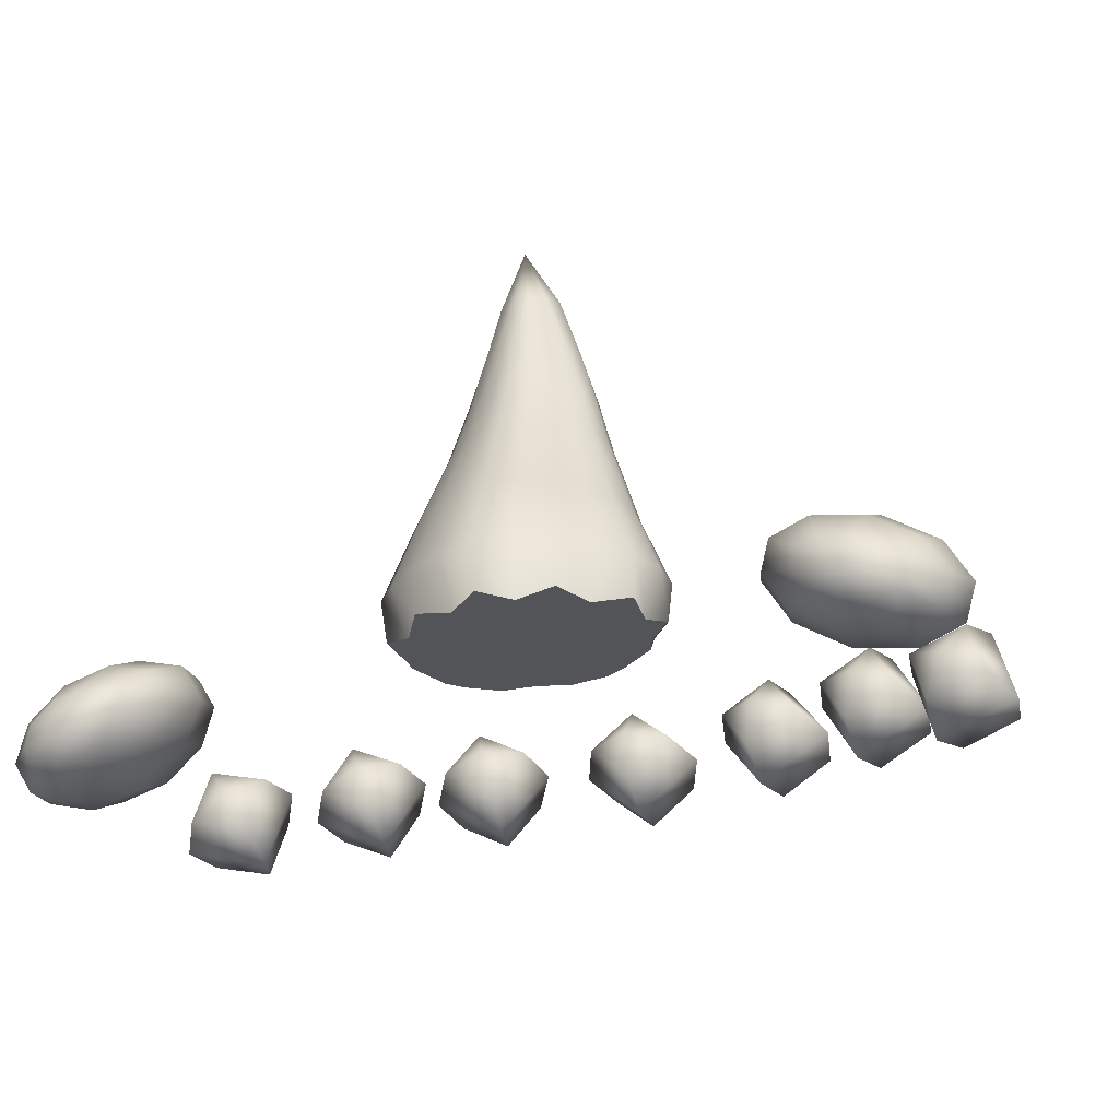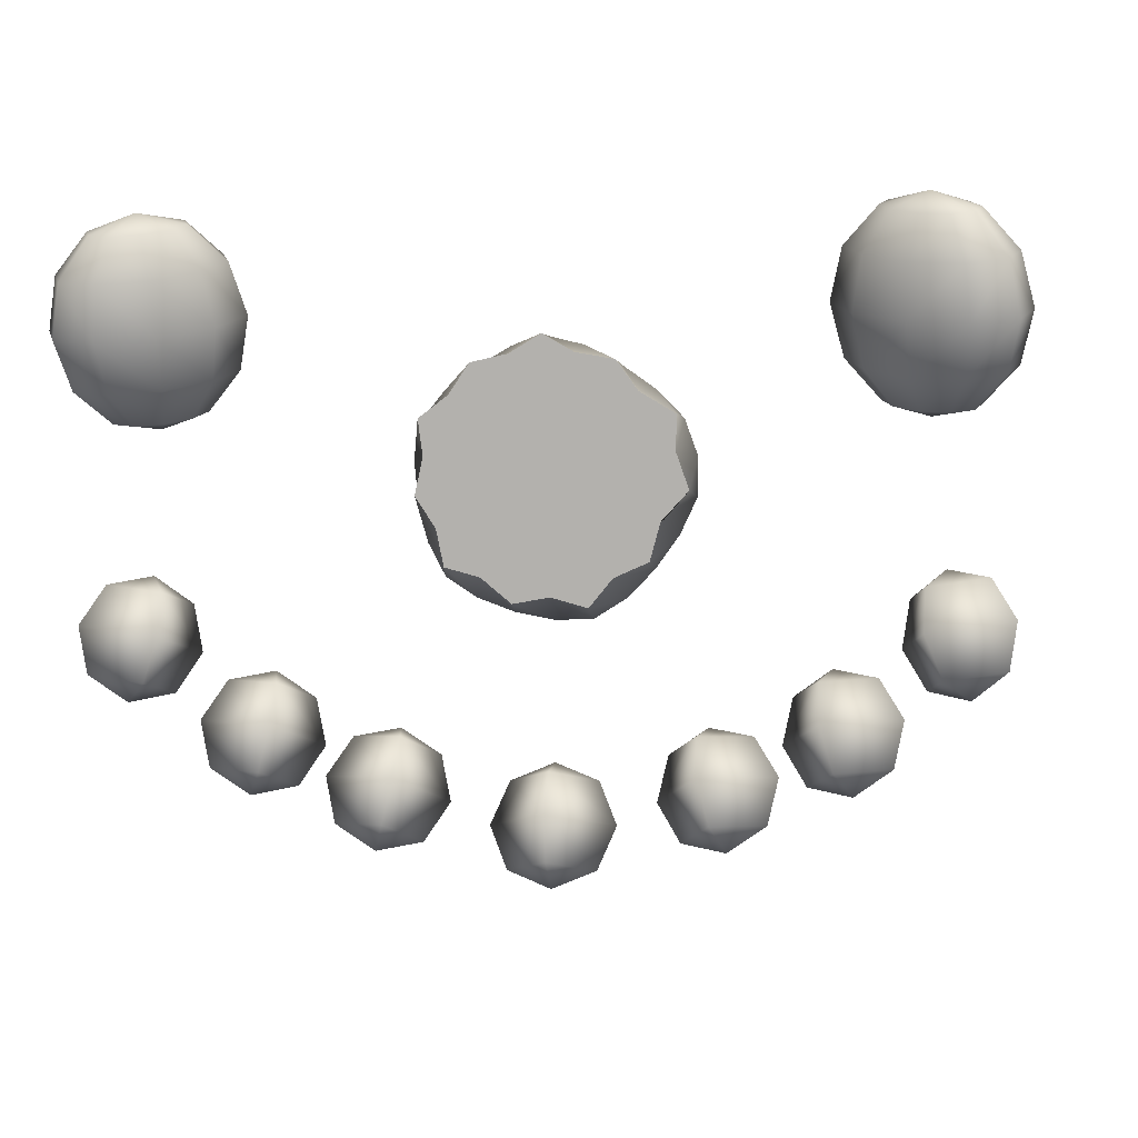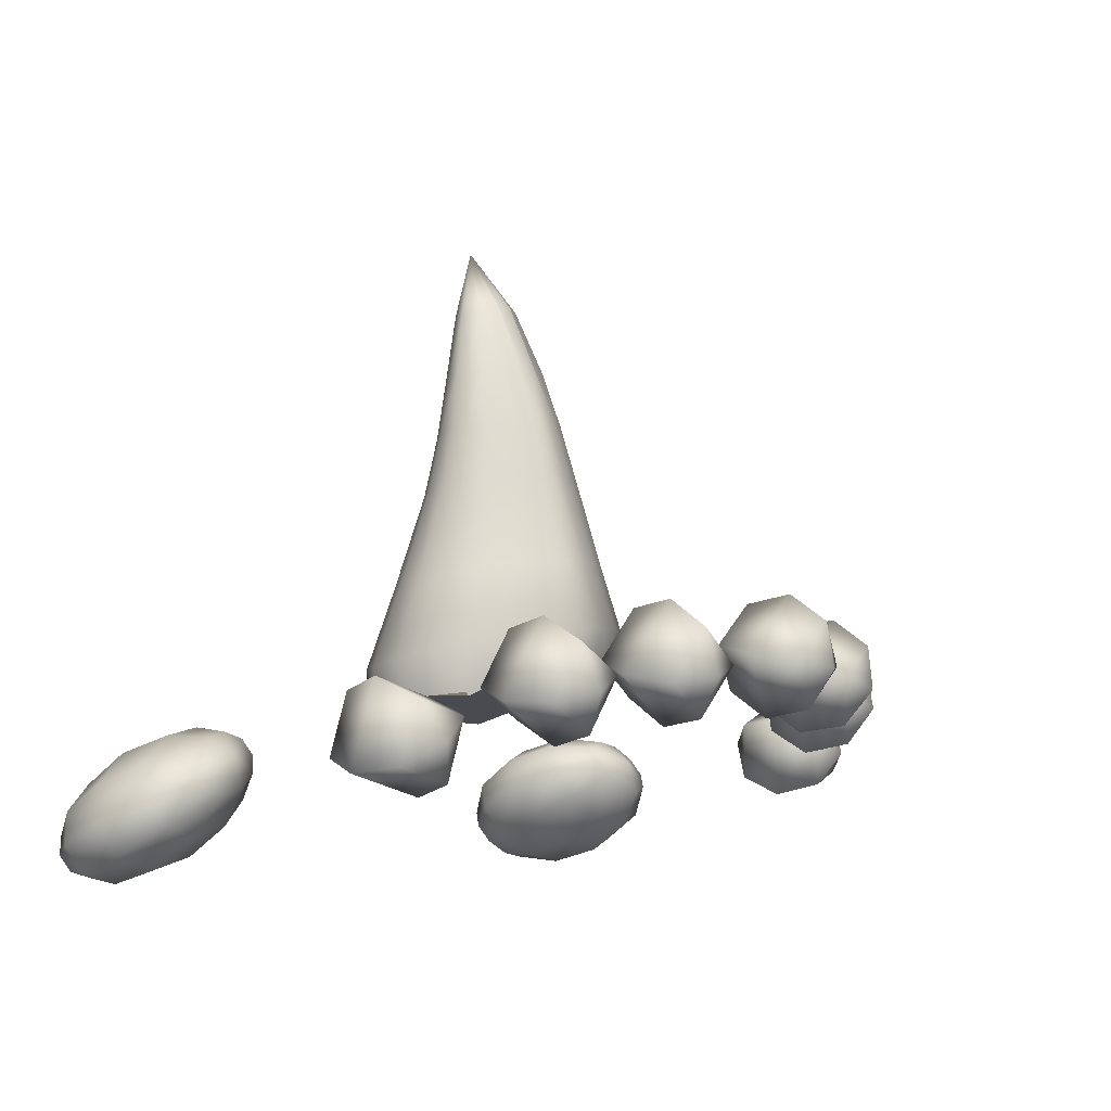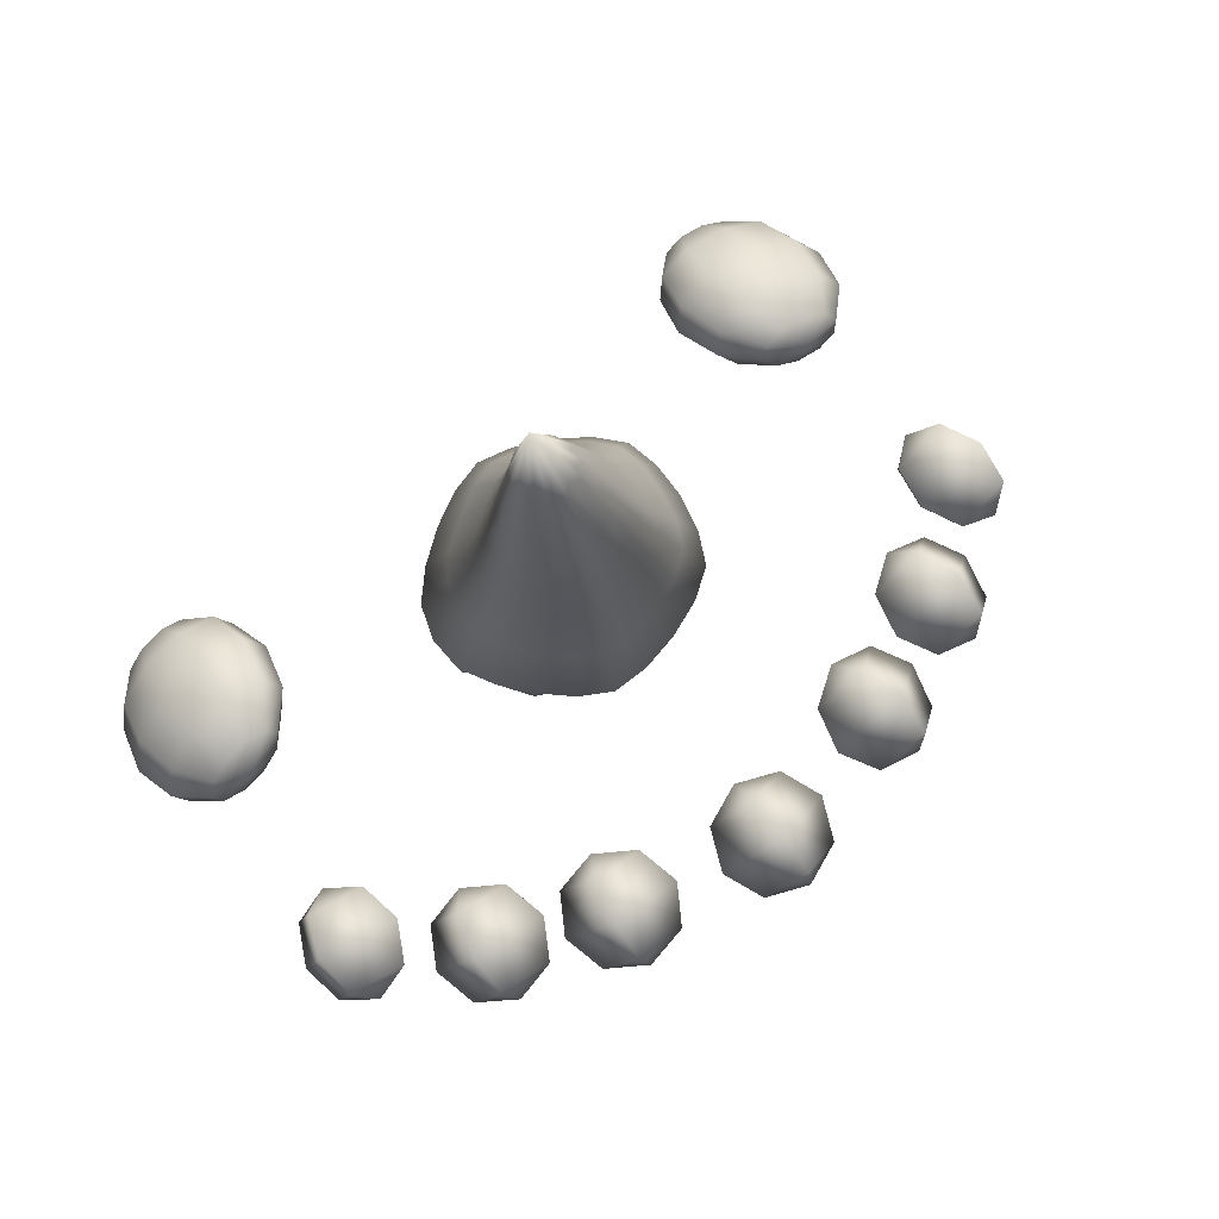
<metadata>
{"format":"obj","ext":"obj","renderer":"f3d","projection":"perspective","resolution":1024,"background":"white","views":[{"elev":-34.9,"azim":-159.3,"up":"+Z"},{"elev":-3.6,"azim":-172.2,"up":"+Y"},{"elev":-5.4,"azim":-58.3,"up":"+Z"},{"elev":78.6,"azim":-38.3,"up":"+Z"}]}
</metadata>
<code>
o SnowmanSmile_Snowman_Singular.001_Sphere.003
v 0.2039 1.303 0.3748
v 0.1976 1.304 0.3577
v 0.2134 1.303 0.3548
v 0.193 1.319 0.3385
v 0.1913 1.344 0.3222
v 0.2229 1.341 0.3164
v 0.2204 1.317 0.3335
v 0.193 1.372 0.3132
v 0.1976 1.397 0.3139
v 0.2134 1.395 0.311
v 0.2204 1.37 0.3081
v 0.2039 1.41 0.3242
v 0.2414 1.319 0.3394
v 0.2256 1.304 0.3583
v 0.2414 1.373 0.3141
v 0.2472 1.344 0.3232
v 0.2256 1.397 0.3144
v 0.2482 1.326 0.354
v 0.2295 1.308 0.3667
v 0.2482 1.38 0.3287
v 0.255 1.352 0.3401
v 0.2295 1.401 0.3229
v 0.2381 1.335 0.3717
v 0.2236 1.313 0.3769
v 0.2381 1.388 0.3464
v 0.2433 1.362 0.3605
v 0.2236 1.406 0.3331
v 0.2149 1.341 0.3858
v 0.2103 1.317 0.385
v 0.2149 1.395 0.3605
v 0.2166 1.37 0.3768
v 0.2103 1.41 0.3412
v 0.1875 1.397 0.3655
v 0.185 1.373 0.3826
v 0.1945 1.411 0.3441
v 0.1945 1.318 0.3879
v 0.1875 1.344 0.3908
v 0.1823 1.409 0.3407
v 0.1823 1.317 0.3845
v 0.1607 1.369 0.3757
v 0.1665 1.341 0.3849
v 0.1665 1.394 0.3596
v 0.1784 1.313 0.3761
v 0.1528 1.361 0.3589
v 0.1597 1.334 0.3703
v 0.1784 1.405 0.3322
v 0.1597 1.387 0.3449
v 0.1843 1.308 0.3659
v 0.1646 1.352 0.3384
v 0.1698 1.326 0.3525
v 0.1843 1.4 0.322
v 0.1698 1.379 0.3272
v -0.2039 1.303 0.3748
v -0.2134 1.303 0.3548
v -0.1976 1.304 0.3577
v -0.193 1.319 0.3385
v -0.2204 1.317 0.3335
v -0.2229 1.341 0.3164
v -0.1913 1.344 0.3222
v -0.193 1.372 0.3132
v -0.2204 1.37 0.3081
v -0.2134 1.395 0.311
v -0.1976 1.397 0.3139
v -0.2039 1.41 0.3242
v -0.2256 1.304 0.3583
v -0.2414 1.319 0.3394
v -0.2472 1.344 0.3232
v -0.2414 1.373 0.3141
v -0.2256 1.397 0.3144
v -0.2295 1.308 0.3667
v -0.2482 1.326 0.354
v -0.255 1.352 0.3401
v -0.2482 1.38 0.3287
v -0.2295 1.401 0.3229
v -0.2236 1.313 0.3769
v -0.2381 1.335 0.3717
v -0.2433 1.362 0.3605
v -0.2381 1.388 0.3464
v -0.2236 1.406 0.3331
v -0.2103 1.317 0.385
v -0.2149 1.341 0.3858
v -0.2166 1.37 0.3768
v -0.2149 1.395 0.3605
v -0.2103 1.41 0.3412
v -0.185 1.373 0.3826
v -0.1875 1.397 0.3655
v -0.1945 1.411 0.3441
v -0.1945 1.318 0.3879
v -0.1875 1.344 0.3908
v -0.1823 1.409 0.3407
v -0.1823 1.317 0.3845
v -0.1665 1.341 0.3849
v -0.1607 1.369 0.3757
v -0.1665 1.394 0.3596
v -0.1784 1.313 0.3761
v -0.1597 1.334 0.3703
v -0.1528 1.361 0.3589
v -0.1597 1.387 0.3449
v -0.1784 1.405 0.3322
v -0.1843 1.308 0.3659
v -0.1698 1.326 0.3525
v -0.1646 1.352 0.3384
v -0.1698 1.379 0.3272
v -0.1843 1.4 0.322
v 0 1.057 0.4225
v 0 1.073 0.4008
v 0.02455 1.067 0.4247
v 0 1.099 0.3962
v 0 1.12 0.4116
v 0.02455 1.115 0.4355
v 0 1.125 0.4377
v 0 1.062 0.4487
v 0 1.11 0.4595
v 0 1.083 0.464
v -0.02455 1.067 0.4247
v -0.03471 1.091 0.4301
v 0.09481 1.077 0.4145
v 0.08714 1.092 0.3938
v 0.1168 1.092 0.4119
v 0.08091 1.118 0.3903
v 0.07976 1.139 0.4059
v 0.1094 1.139 0.424
v 0.1228 1.118 0.4159
v 0.08437 1.144 0.4317
v 0.09942 1.082 0.4403
v 0.09204 1.129 0.4524
v 0.09827 1.104 0.456
v 0.0698 1.082 0.4222
v 0.06242 1.129 0.4343
v 0.05639 1.104 0.4303
v 0.162 1.107 0.4059
v 0.1523 1.12 0.3847
v 0.1833 1.122 0.4002
v 0.1452 1.145 0.3794
v 0.1449 1.168 0.3931
v 0.1758 1.17 0.4086
v 0.189 1.148 0.4013
v 0.1514 1.175 0.4178
v 0.1685 1.114 0.4307
v 0.1611 1.162 0.4391
v 0.1682 1.137 0.4444
v 0.1375 1.112 0.4152
v 0.1301 1.16 0.4236
v 0.1244 1.134 0.4225
v 0.223 1.157 0.3804
v 0.2085 1.167 0.3604
v 0.2418 1.172 0.3688
v 0.199 1.191 0.3539
v 0.2001 1.215 0.3647
v 0.2334 1.22 0.3731
v 0.2461 1.198 0.3657
v 0.2112 1.226 0.3866
v 0.234 1.168 0.4023
v 0.2257 1.216 0.4067
v 0.2351 1.192 0.4132
v 0.2007 1.163 0.3939
v 0.1923 1.211 0.3983
v 0.188 1.185 0.4013
v -0.02455 1.115 0.4355
v 0.03471 1.091 0.4301
v -0.09481 1.077 0.4145
v -0.1168 1.092 0.4119
v -0.08714 1.092 0.3938
v -0.08091 1.118 0.3903
v -0.1228 1.118 0.4159
v -0.1094 1.139 0.424
v -0.07976 1.139 0.4059
v -0.08437 1.144 0.4317
v -0.09942 1.082 0.4403
v -0.09827 1.104 0.456
v -0.09204 1.129 0.4524
v -0.0698 1.082 0.4222
v -0.05639 1.104 0.4303
v -0.06242 1.129 0.4343
v -0.162 1.107 0.4059
v -0.1833 1.122 0.4002
v -0.1523 1.12 0.3847
v -0.1452 1.145 0.3794
v -0.189 1.148 0.4013
v -0.1758 1.17 0.4086
v -0.1449 1.168 0.3931
v -0.1514 1.175 0.4178
v -0.1685 1.114 0.4307
v -0.1682 1.137 0.4444
v -0.1611 1.162 0.4391
v -0.1375 1.112 0.4152
v -0.1244 1.134 0.4225
v -0.1301 1.16 0.4236
v -0.223 1.157 0.3804
v -0.2418 1.172 0.3688
v -0.2085 1.167 0.3604
v -0.199 1.191 0.3539
v -0.2461 1.198 0.3657
v -0.2334 1.22 0.3731
v -0.2001 1.215 0.3647
v -0.2112 1.226 0.3866
v -0.234 1.168 0.4023
v -0.2351 1.192 0.4132
v -0.2257 1.216 0.4067
v -0.2007 1.163 0.3939
v -0.188 1.185 0.4013
v -0.1923 1.211 0.3983
v 0.000579 1.307 0.5965
v -0.000427 1.301 0.6359
v 0.004583 1.301 0.6358
v 0.008517 1.305 0.5964
v -0.000382 1.294 0.6772
v 0.008166 1.298 0.6361
v 0.01555 1.301 0.5971
v 0.01389 1.295 0.6363
v 0.02327 1.296 0.5979
v 0.0145 1.292 0.6368
v 0.02665 1.29 0.5991
v 0.01801 1.286 0.6375
v 0.02956 1.282 0.5999
v 0.01526 1.283 0.6381
v 0.02748 1.275 0.6009
v 0.01652 1.276 0.6393
v 0.02682 1.265 0.6022
v 0.0121 1.275 0.6396
v 0.02182 1.26 0.6032
v 0.01017 1.269 0.6406
v 0.01646 1.254 0.6037
v 0.004331 1.271 0.6405
v 0.007859 1.253 0.6037
v -0.000379 1.266 0.6415
v -0.00056 1.249 0.6042
v -0.004807 1.27 0.641
v -0.008274 1.252 0.604
v -0.009769 1.268 0.6415
v -0.01547 1.253 0.6034
v -0.01186 1.275 0.6404
v -0.02039 1.262 0.6022
v -0.01714 1.276 0.6405
v -0.02699 1.267 0.6015
v -0.01701 1.283 0.6394
v -0.0293 1.275 0.6008
v -0.02003 1.286 0.6391
v -0.03129 1.282 0.5998
v -0.0158 1.292 0.638
v -0.02685 1.291 0.5987
v -0.01451 1.295 0.6375
v -0.0222 1.296 0.5974
v -0.008675 1.298 0.6367
v -0.014 1.301 0.5967
v -0.005184 1.301 0.6362
v -0.007076 1.305 0.5962
v -0.03792 1.34 0.3978
v -0.03791 1.341 0.4251
v -0.01767 1.352 0.4228
v -0.01671 1.343 0.3918
v -0.02896 1.327 0.4739
v -0.01295 1.336 0.4736
v 0.003237 1.34 0.4739
v 0.002583 1.357 0.4224
v 0.001492 1.354 0.3948
v -0.07031 1.311 0.4014
v -0.07226 1.311 0.4274
v -0.0568 1.328 0.4258
v -0.05071 1.322 0.3955
v -0.05658 1.303 0.4756
v -0.04441 1.316 0.4746
v -0.07625 1.27 0.4096
v -0.07854 1.269 0.4346
v -0.07936 1.291 0.4297
v -0.06991 1.29 0.4002
v -0.06164 1.269 0.4796
v -0.06264 1.286 0.4774
v -0.05374 1.233 0.4196
v -0.05428 1.23 0.4439
v -0.06841 1.249 0.4391
v -0.06081 1.254 0.4098
v -0.04207 1.238 0.4844
v -0.05378 1.253 0.482
v -0.02005 1.208 0.4241
v -0.02009 1.204 0.4479
v -0.03797 1.214 0.4459
v -0.0343 1.224 0.4165
v -0.01501 1.216 0.4881
v -0.02936 1.225 0.4865
v 0.02215 1.211 0.4252
v 0.02387 1.208 0.45
v 0.001057 1.203 0.4489
v 0.000156 1.214 0.4191
v 0.02014 1.22 0.4896
v 0.001933 1.216 0.4891
v 0.05888 1.231 0.4206
v 0.06265 1.228 0.4461
v 0.04533 1.216 0.448
v 0.03833 1.225 0.4173
v 0.05118 1.236 0.4888
v 0.03753 1.226 0.4895
v 0.07399 1.269 0.4139
v 0.07731 1.268 0.4409
v 0.07202 1.246 0.4434
v 0.06187 1.252 0.4119
v 0.06274 1.269 0.4855
v 0.05896 1.251 0.4874
v 0.07065 1.311 0.4046
v 0.07504 1.312 0.4322
v 0.07865 1.291 0.436
v 0.06756 1.29 0.404
v 0.06114 1.303 0.481
v 0.06432 1.287 0.4833
v 0.04118 1.34 0.3989
v 0.04357 1.341 0.4274
v 0.0618 1.328 0.4291
v 0.05266 1.322 0.397
v 0.03592 1.327 0.477
v 0.05083 1.316 0.4789
v 0.02303 1.352 0.4239
v 0.01921 1.343 0.3923
v 0.01968 1.336 0.4751
v -0.02172 1.312 0.5266
v -0.009902 1.318 0.5269
v -0.0182 1.305 0.5614
v -0.008734 1.311 0.561
v 0.00096 1.313 0.5628
v 0.002076 1.321 0.528
v -0.04241 1.294 0.5303
v -0.03329 1.304 0.5278
v -0.035 1.291 0.5664
v -0.02773 1.299 0.5625
v -0.04616 1.268 0.5334
v -0.047 1.281 0.5321
v -0.03801 1.27 0.5696
v -0.03895 1.281 0.5679
v -0.03144 1.246 0.5346
v -0.04024 1.256 0.5336
v -0.026 1.252 0.5698
v -0.03333 1.26 0.5685
v -0.01144 1.23 0.539
v -0.02207 1.236 0.5368
v -0.009884 1.239 0.5742
v -0.01855 1.244 0.5714
v 0.01479 1.232 0.5384
v 0.001202 1.229 0.5388
v 0.01138 1.241 0.5726
v 0.000358 1.238 0.5729
v 0.03772 1.244 0.5393
v 0.02767 1.237 0.5389
v 0.02981 1.251 0.5735
v 0.02185 1.244 0.5725
v 0.04642 1.268 0.5351
v 0.04359 1.255 0.5373
v 0.03692 1.27 0.5686
v 0.03477 1.259 0.5705
v 0.0451 1.294 0.5333
v 0.04757 1.282 0.534
v 0.03573 1.291 0.5673
v 0.03798 1.281 0.5671
v 0.02648 1.312 0.5287
v 0.03753 1.304 0.5308
v 0.02076 1.305 0.5625
v 0.02981 1.299 0.5639
v 0.01436 1.318 0.5279
v 0.01098 1.311 0.5615
f 1 2 3
f 4 5 6 7
f 8 9 10 11
f 2 4 7 3
f 5 8 11 6
f 9 12 10
f 3 7 13 14
f 6 11 15 16
f 10 12 17
f 1 3 14
f 7 6 16 13
f 11 10 17 15
f 14 13 18 19
f 16 15 20 21
f 17 12 22
f 1 14 19
f 13 16 21 18
f 15 17 22 20
f 19 18 23 24
f 21 20 25 26
f 22 12 27
f 1 19 24
f 18 21 26 23
f 20 22 27 25
f 24 23 28 29
f 26 25 30 31
f 27 12 32
f 1 24 29
f 23 26 31 28
f 25 27 32 30
f 31 30 33 34
f 32 12 35
f 1 29 36
f 28 31 34 37
f 30 32 35 33
f 29 28 37 36
f 35 12 38
f 1 36 39
f 37 34 40 41
f 33 35 38 42
f 36 37 41 39
f 34 33 42 40
f 1 39 43
f 41 40 44 45
f 42 38 46 47
f 39 41 45 43
f 40 42 47 44
f 38 12 46
f 1 43 48
f 45 44 49 50
f 47 46 51 52
f 43 45 50 48
f 44 47 52 49
f 46 12 51
f 1 48 2
f 50 49 5 4
f 52 51 9 8
f 48 50 4 2
f 49 52 8 5
f 51 12 9
f 53 54 55
f 56 57 58 59
f 60 61 62 63
f 55 54 57 56
f 59 58 61 60
f 63 62 64
f 54 65 66 57
f 58 67 68 61
f 62 69 64
f 53 65 54
f 57 66 67 58
f 61 68 69 62
f 65 70 71 66
f 67 72 73 68
f 69 74 64
f 53 70 65
f 66 71 72 67
f 68 73 74 69
f 70 75 76 71
f 72 77 78 73
f 74 79 64
f 53 75 70
f 71 76 77 72
f 73 78 79 74
f 75 80 81 76
f 77 82 83 78
f 79 84 64
f 53 80 75
f 76 81 82 77
f 78 83 84 79
f 82 85 86 83
f 84 87 64
f 53 88 80
f 81 89 85 82
f 83 86 87 84
f 80 88 89 81
f 87 90 64
f 53 91 88
f 89 92 93 85
f 86 94 90 87
f 88 91 92 89
f 85 93 94 86
f 53 95 91
f 92 96 97 93
f 94 98 99 90
f 91 95 96 92
f 93 97 98 94
f 90 99 64
f 53 100 95
f 96 101 102 97
f 98 103 104 99
f 95 100 101 96
f 97 102 103 98
f 99 104 64
f 53 55 100
f 101 56 59 102
f 103 60 63 104
f 100 55 56 101
f 102 59 60 103
f 104 63 64
f 105 106 107
f 108 109 110 160
f 106 108 160 107
f 109 111 110
f 105 107 112
f 160 110 113 114
f 107 160 114 112
f 110 111 113
f 105 112 115
f 114 113 159 116
f 112 114 116 115
f 105 115 106
f 116 159 109 108
f 115 116 108 106
f 117 118 119
f 120 121 122 123
f 118 120 123 119
f 121 124 122
f 117 119 125
f 123 122 126 127
f 119 123 127 125
f 122 124 126
f 117 125 128
f 127 126 129 130
f 125 127 130 128
f 126 124 129
f 117 128 118
f 130 129 121 120
f 128 130 120 118
f 129 124 121
f 131 132 133
f 134 135 136 137
f 132 134 137 133
f 135 138 136
f 131 133 139
f 137 136 140 141
f 133 137 141 139
f 136 138 140
f 131 139 142
f 141 140 143 144
f 139 141 144 142
f 140 138 143
f 131 142 132
f 144 143 135 134
f 142 144 134 132
f 143 138 135
f 145 146 147
f 148 149 150 151
f 146 148 151 147
f 149 152 150
f 145 147 153
f 151 150 154 155
f 147 151 155 153
f 150 152 154
f 145 153 156
f 155 154 157 158
f 153 155 158 156
f 154 152 157
f 145 156 146
f 158 157 149 148
f 156 158 148 146
f 157 152 149
f 109 159 111
f 159 113 111
f 161 162 163
f 164 165 166 167
f 163 162 165 164
f 167 166 168
f 161 169 162
f 165 170 171 166
f 162 169 170 165
f 166 171 168
f 161 172 169
f 170 173 174 171
f 169 172 173 170
f 171 174 168
f 161 163 172
f 173 164 167 174
f 172 163 164 173
f 174 167 168
f 175 176 177
f 178 179 180 181
f 177 176 179 178
f 181 180 182
f 175 183 176
f 179 184 185 180
f 176 183 184 179
f 180 185 182
f 175 186 183
f 184 187 188 185
f 183 186 187 184
f 185 188 182
f 175 177 186
f 187 178 181 188
f 186 177 178 187
f 188 181 182
f 189 190 191
f 192 193 194 195
f 191 190 193 192
f 195 194 196
f 189 197 190
f 193 198 199 194
f 190 197 198 193
f 194 199 196
f 189 200 197
f 198 201 202 199
f 197 200 201 198
f 199 202 196
f 189 191 200
f 201 192 195 202
f 200 191 192 201
f 202 195 196
f 203 204 205 206
f 207 208 205 204
f 209 206 205 208
f 209 208 210 211
f 207 212 210 208
f 213 211 210 212
f 213 212 214 215
f 207 216 214 212
f 217 215 214 216
f 217 216 218 219
f 207 220 218 216
f 221 219 218 220
f 221 220 222 223
f 207 224 222 220
f 225 223 222 224
f 225 224 226 227
f 207 228 226 224
f 229 227 226 228
f 229 228 230 231
f 207 232 230 228
f 233 231 230 232
f 233 232 234 235
f 207 236 234 232
f 237 235 234 236
f 237 236 238 239
f 207 240 238 236
f 241 239 238 240
f 241 240 242 243
f 207 244 242 240
f 245 243 242 244
f 245 244 246 247
f 207 204 246 244
f 203 247 246 204
f 248 249 250 251
f 249 252 253 250
f 250 253 254 255
f 251 250 255 256
f 257 258 259 260
f 258 261 262 259
f 259 262 252 249
f 260 259 249 248
f 263 264 265 266
f 264 267 268 265
f 265 268 261 258
f 266 265 258 257
f 269 270 271 272
f 270 273 274 271
f 271 274 267 264
f 272 271 264 263
f 275 276 277 278
f 276 279 280 277
f 277 280 273 270
f 278 277 270 269
f 281 282 283 284
f 282 285 286 283
f 283 286 279 276
f 284 283 276 275
f 287 288 289 290
f 288 291 292 289
f 289 292 285 282
f 290 289 282 281
f 293 294 295 296
f 294 297 298 295
f 295 298 291 288
f 296 295 288 287
f 299 300 301 302
f 300 303 304 301
f 301 304 297 294
f 302 301 294 293
f 305 306 307 308
f 306 309 310 307
f 307 310 303 300
f 308 307 300 299
f 256 255 311 312
f 255 254 313 311
f 311 313 309 306
f 312 311 306 305
f 252 314 315 253
f 314 316 317 315
f 315 317 318 319
f 253 315 319 254
f 261 320 321 262
f 320 322 323 321
f 321 323 316 314
f 262 321 314 252
f 267 324 325 268
f 324 326 327 325
f 325 327 322 320
f 268 325 320 261
f 273 328 329 274
f 328 330 331 329
f 329 331 326 324
f 274 329 324 267
f 279 332 333 280
f 332 334 335 333
f 333 335 330 328
f 280 333 328 273
f 285 336 337 286
f 336 338 339 337
f 337 339 334 332
f 286 337 332 279
f 291 340 341 292
f 340 342 343 341
f 341 343 338 336
f 292 341 336 285
f 297 344 345 298
f 344 346 347 345
f 345 347 342 340
f 298 345 340 291
f 303 348 349 304
f 348 350 351 349
f 349 351 346 344
f 304 349 344 297
f 309 352 353 310
f 352 354 355 353
f 353 355 350 348
f 310 353 348 303
f 254 319 356 313
f 319 318 357 356
f 356 357 354 352
f 313 356 352 309
f 318 317 247 203
f 316 245 247 317
f 316 323 243 245
f 322 241 243 323
f 322 327 239 241
f 326 237 239 327
f 326 331 235 237
f 330 233 235 331
f 330 335 231 233
f 334 229 231 335
f 334 339 227 229
f 338 225 227 339
f 338 343 223 225
f 342 221 223 343
f 342 347 219 221
f 346 217 219 347
f 346 351 215 217
f 350 213 215 351
f 350 355 211 213
f 354 209 211 355
f 354 357 206 209
f 318 203 206 357
f 278 269 272 263 266 257 260 248 251 256 312 305 308 299 302 293 296 287 290 281 284 275

</code>
